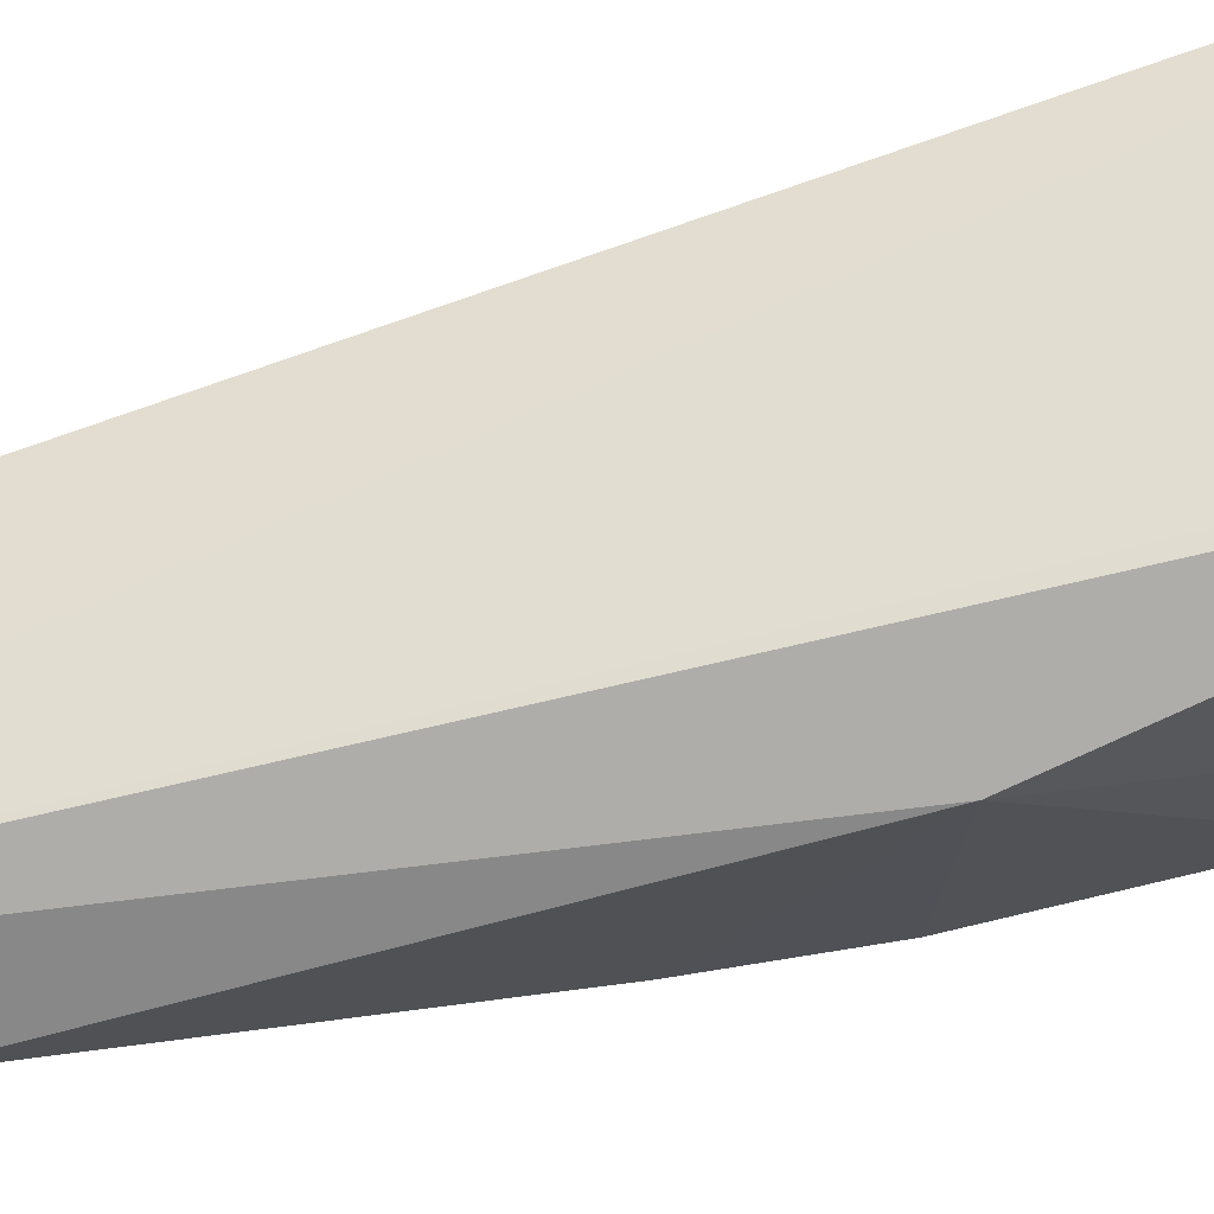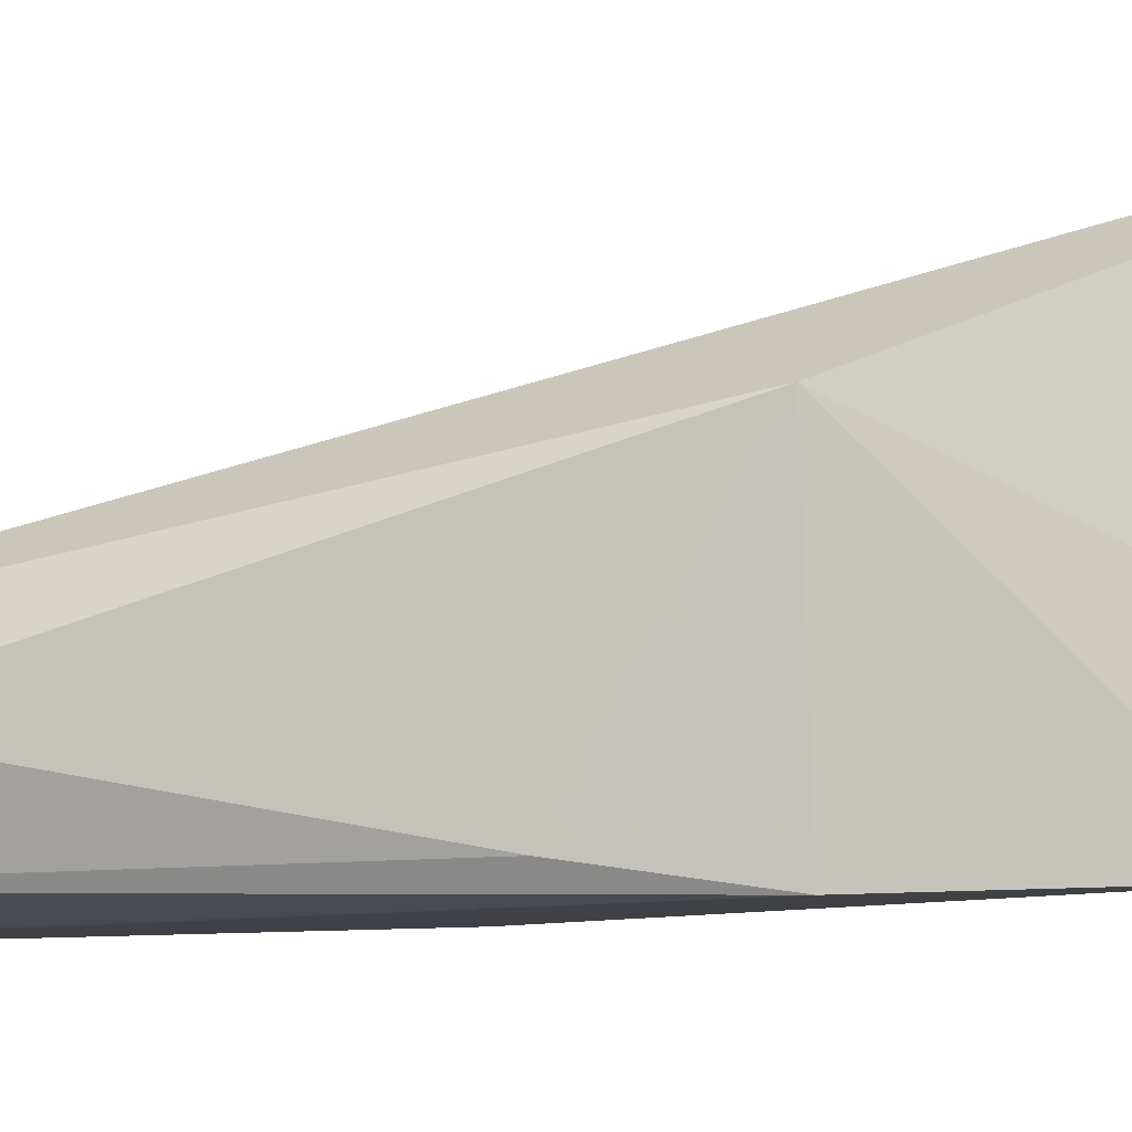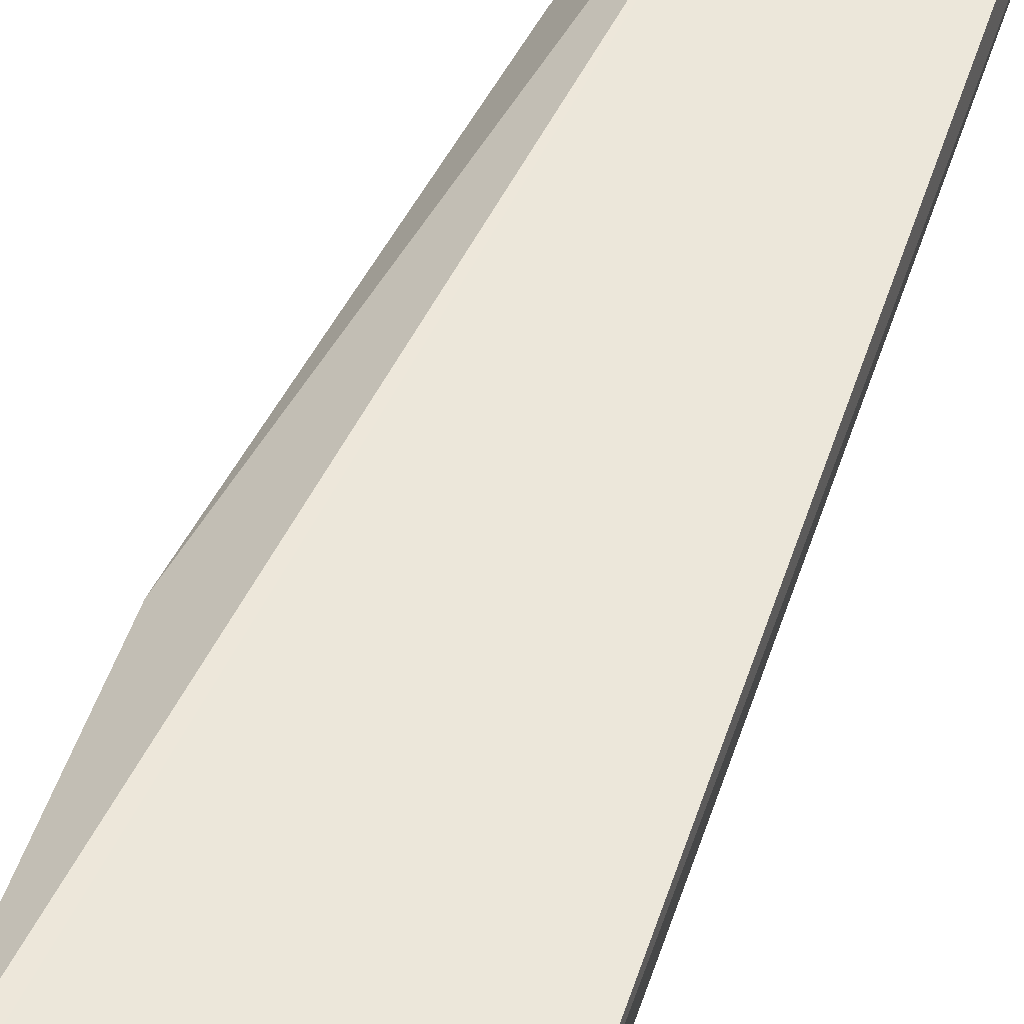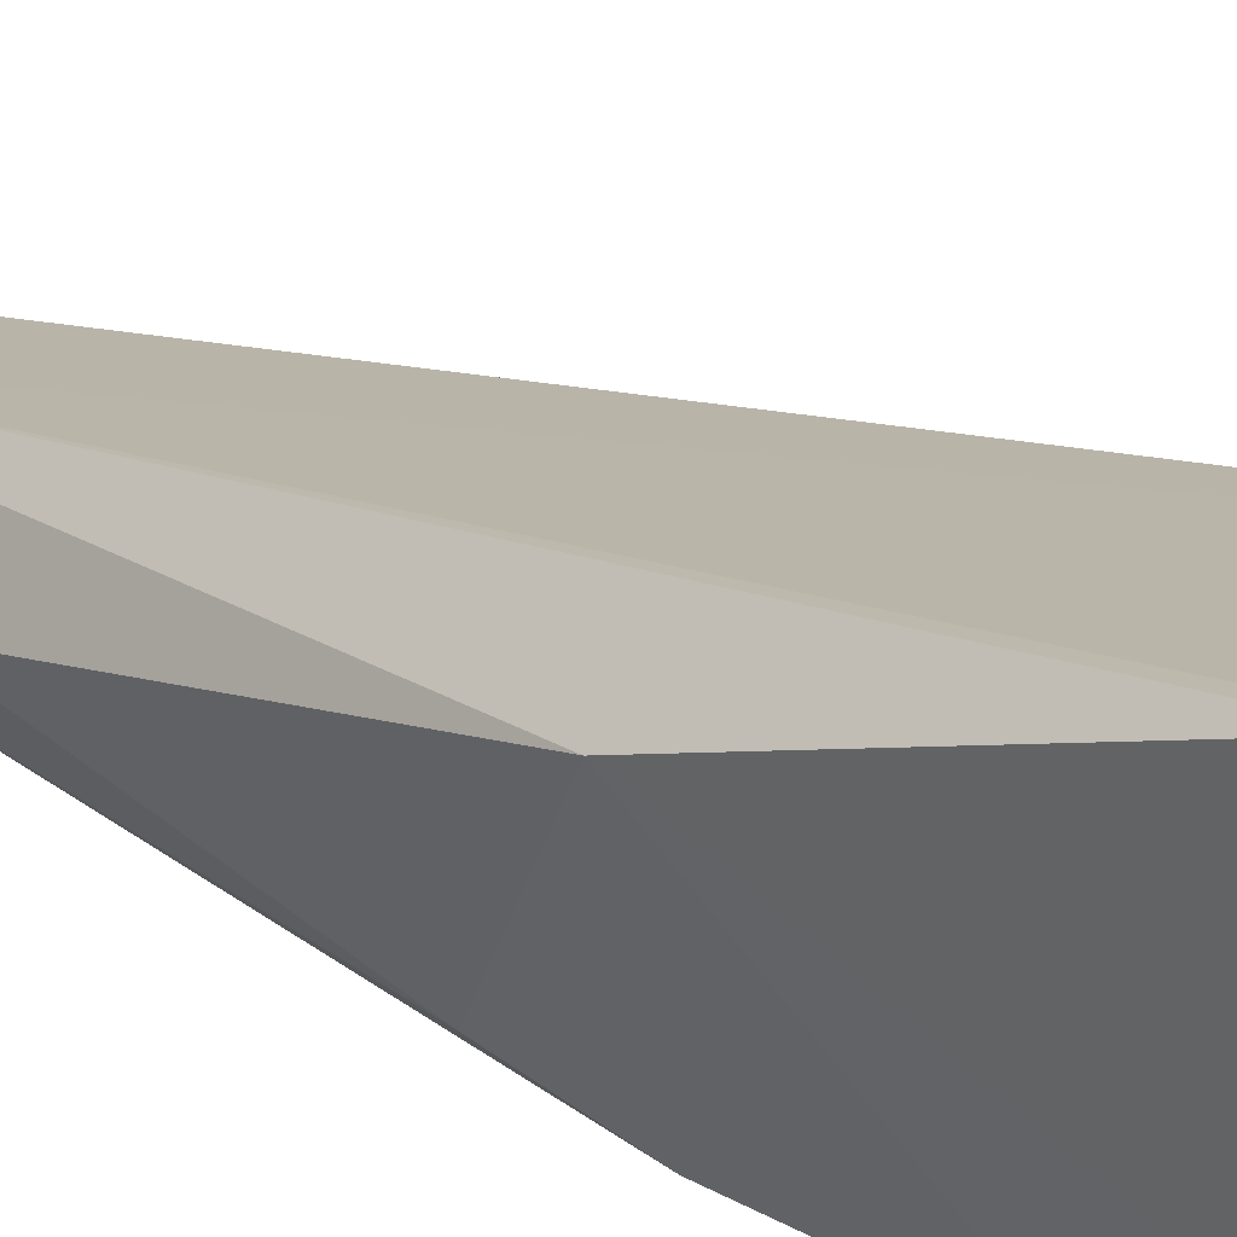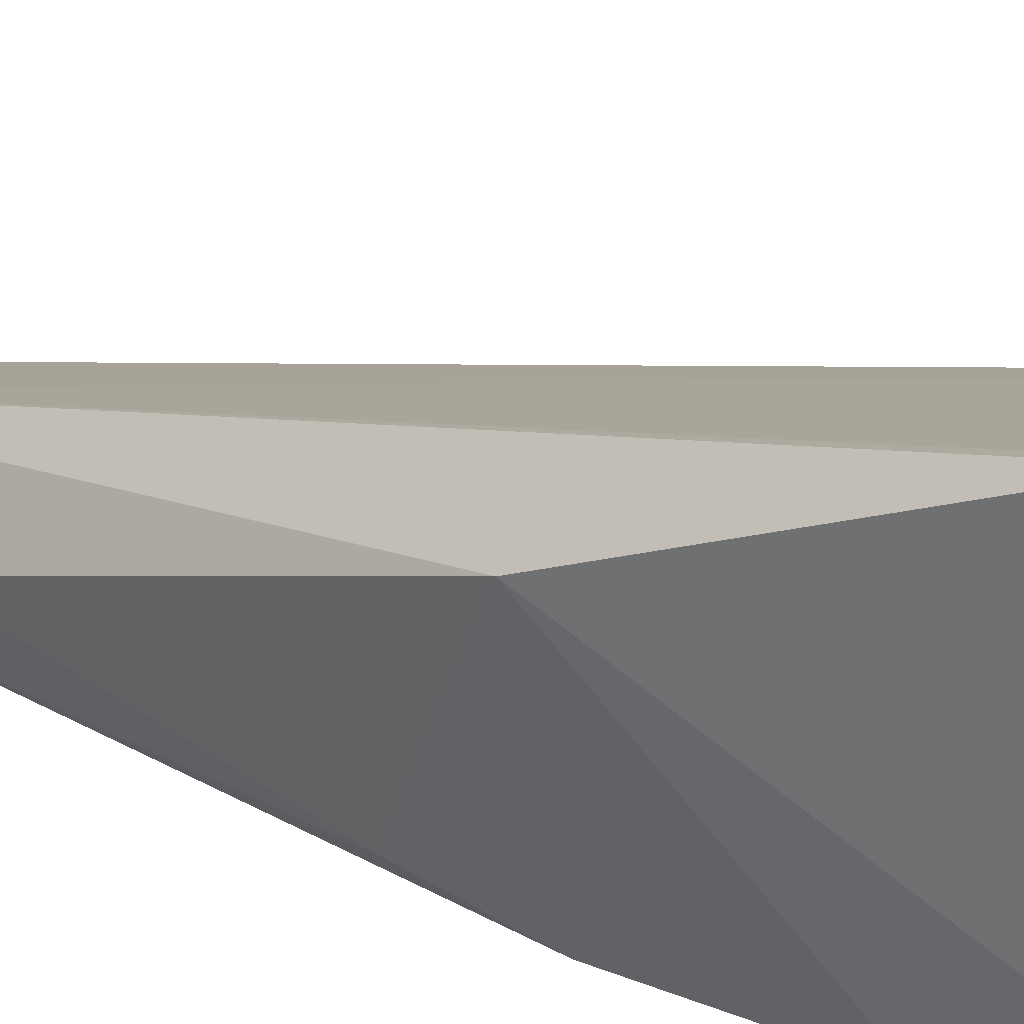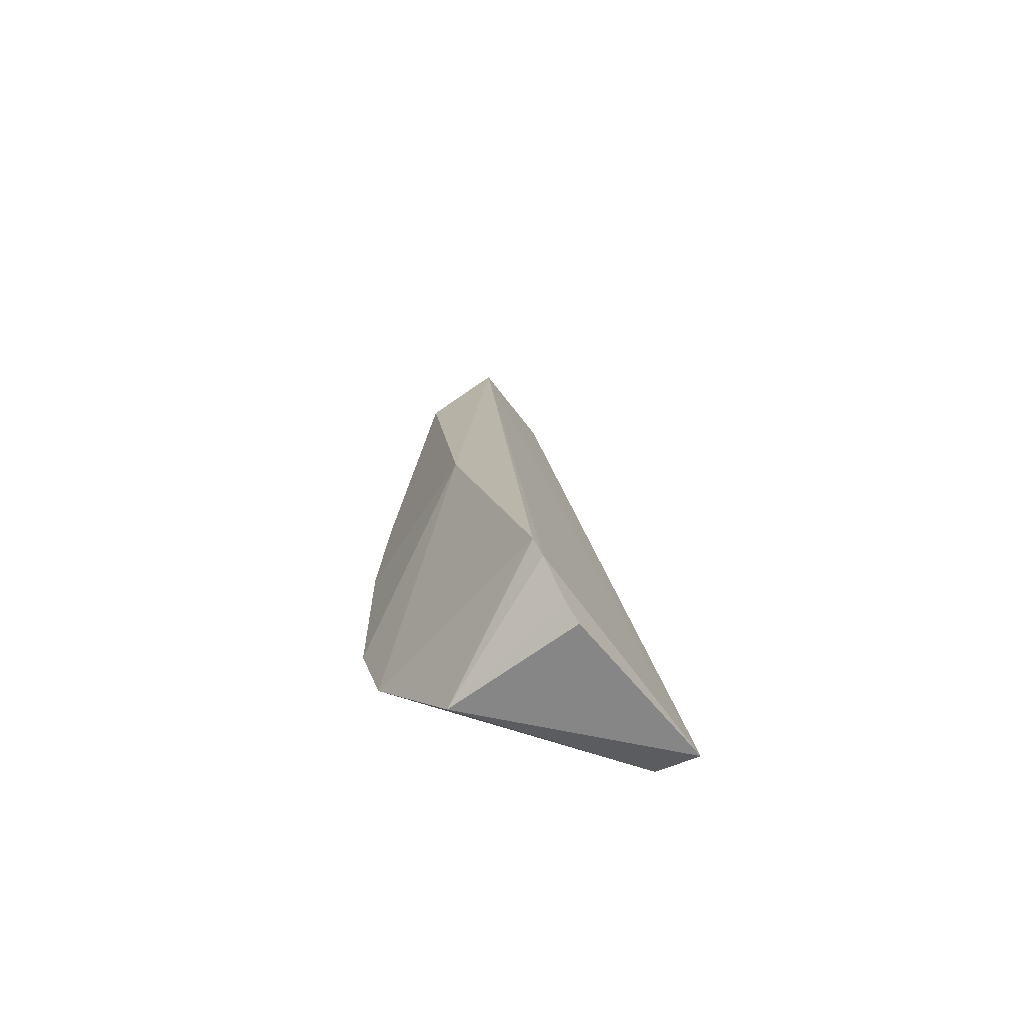
<metadata>
{"format":"obj","ext":"obj","renderer":"f3d","projection":"perspective","resolution":1024,"background":"white","views":[{"elev":57.8,"azim":-105.5,"up":"+Z"},{"elev":-16.6,"azim":-83.6,"up":"+Z"},{"elev":63.6,"azim":18.1,"up":"+Z"},{"elev":25.9,"azim":-48.3,"up":"+Z"},{"elev":18.9,"azim":-50.1,"up":"+Z"},{"elev":-62.7,"azim":-47.3,"up":"+Y"}]}
</metadata>
<code>
v -0.4177 1.868 0.7649
v -0.4178 1.845 0.7694
v -0.4221 1.851 0.7632
v -0.4202 1.868 0.764
v -0.4229 1.848 0.7693
v -0.418 1.867 0.7639
v -0.4202 1.868 0.7652
v -0.4221 1.846 0.7662
v -0.422 1.863 0.7648
v -0.4221 1.855 0.7632
v -0.418 1.868 0.764
v -0.418 1.854 0.7647
v -0.4227 1.847 0.7694
v -0.4221 1.849 0.7639
v -0.4231 1.855 0.767
v -0.418 1.858 0.7639
v -0.4209 1.866 0.7638
v -0.4176 1.868 0.7643
v -0.4218 1.845 0.7696
v -0.4178 1.846 0.7682
v -0.418 1.85 0.7661
v -0.422 1.857 0.7636
v -0.4222 1.846 0.7696
v -0.4181 1.848 0.767
v -0.418 1.847 0.7676
v -0.4181 1.849 0.7663
f 7 2 1
f 7 1 4
f 9 7 4
f 11 4 1
f 11 6 10
f 13 7 5
f 13 2 7
f 13 5 8
f 14 8 5
f 15 5 7
f 15 7 9
f 15 10 3
f 15 14 5
f 15 3 14
f 16 10 6
f 16 3 10
f 16 12 3
f 17 9 4
f 17 11 10
f 17 4 11
f 18 11 1
f 18 6 11
f 18 16 6
f 18 12 16
f 18 1 2
f 19 8 2
f 20 2 8
f 20 8 14
f 20 18 2
f 20 12 18
f 21 14 3
f 21 3 12
f 21 12 20
f 22 15 9
f 22 10 15
f 22 17 10
f 22 9 17
f 23 13 8
f 23 8 19
f 23 19 2
f 23 2 13
f 25 24 20
f 25 20 14
f 25 14 24
f 26 24 14
f 26 14 21
f 26 21 20
f 26 20 24

</code>
